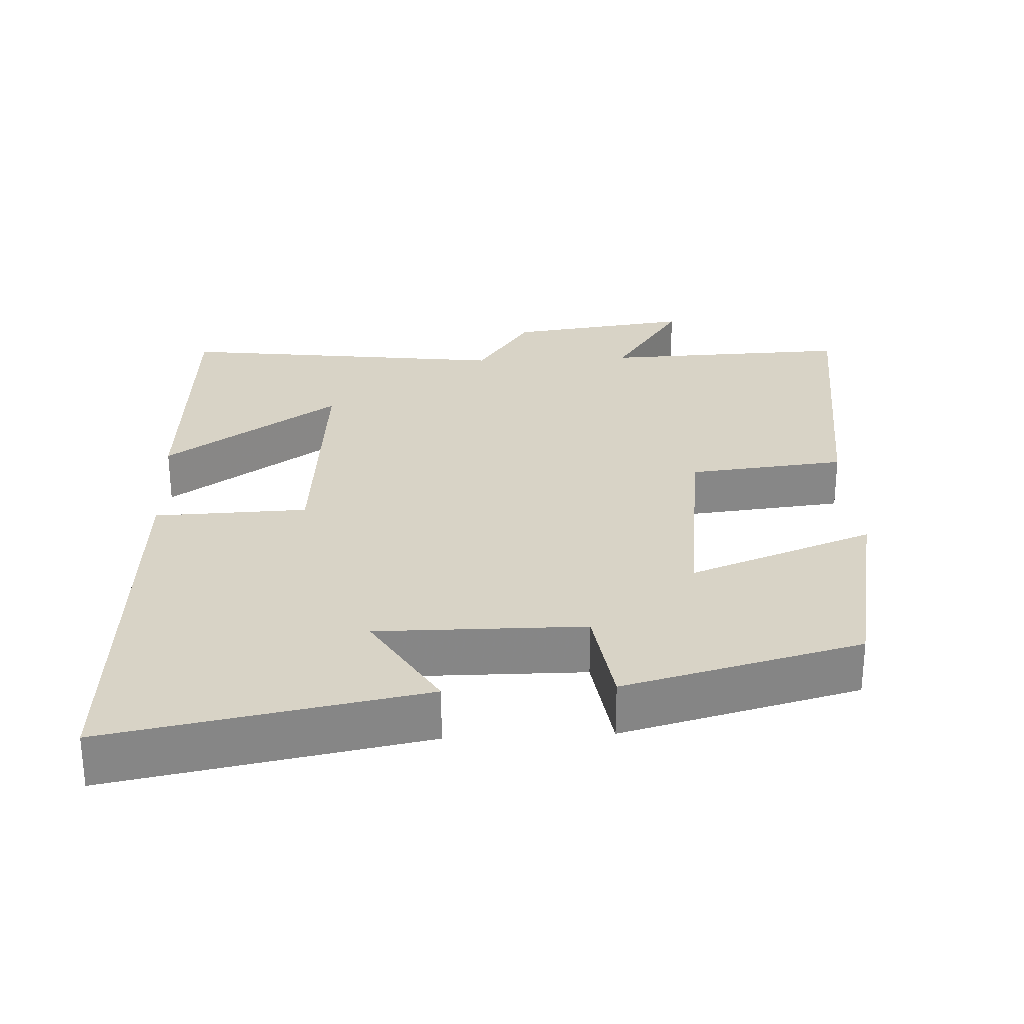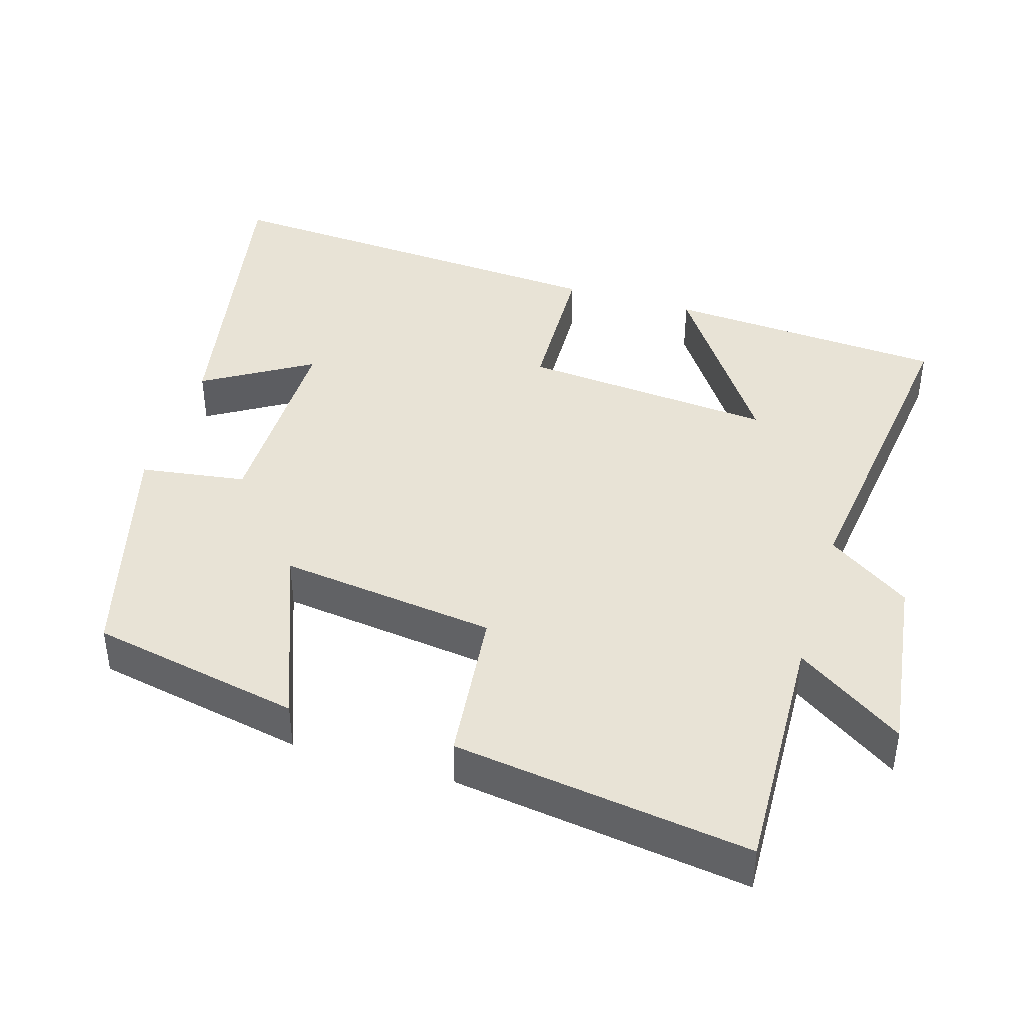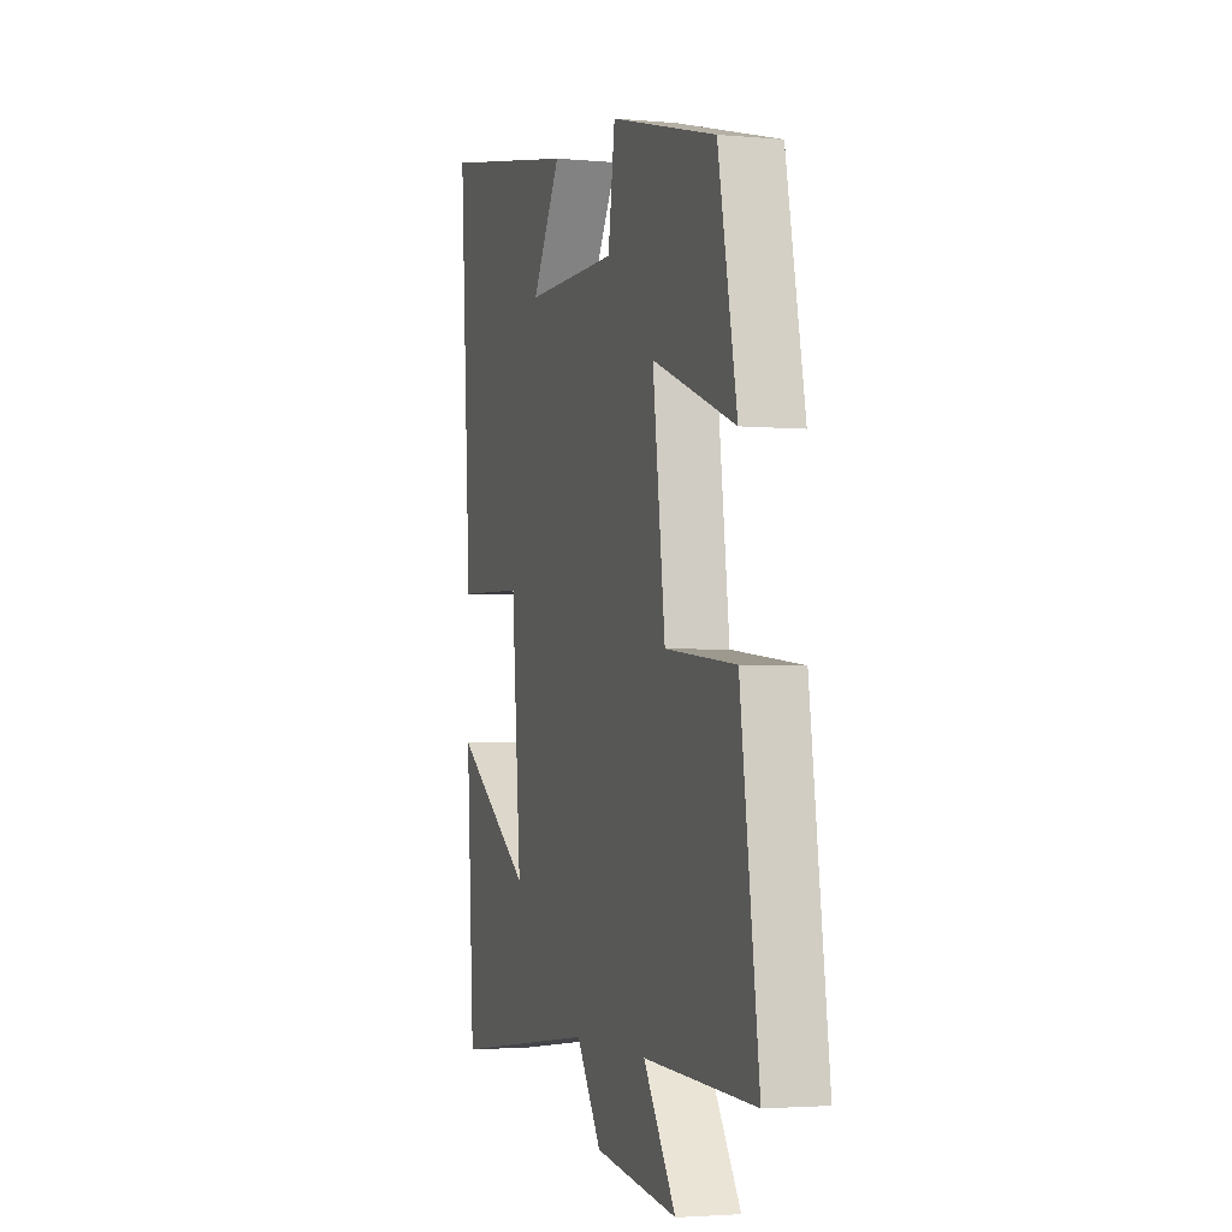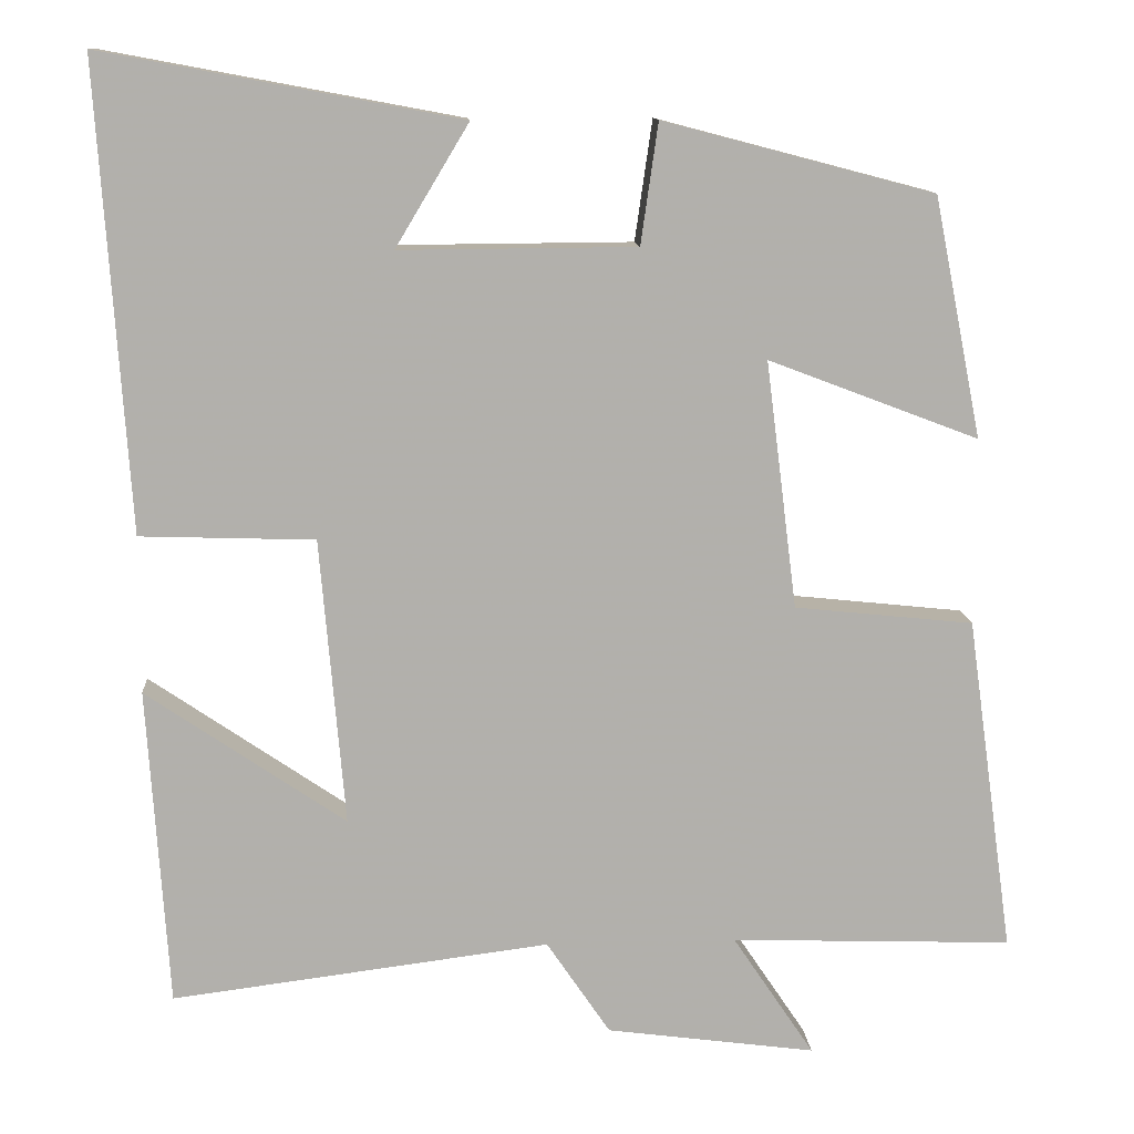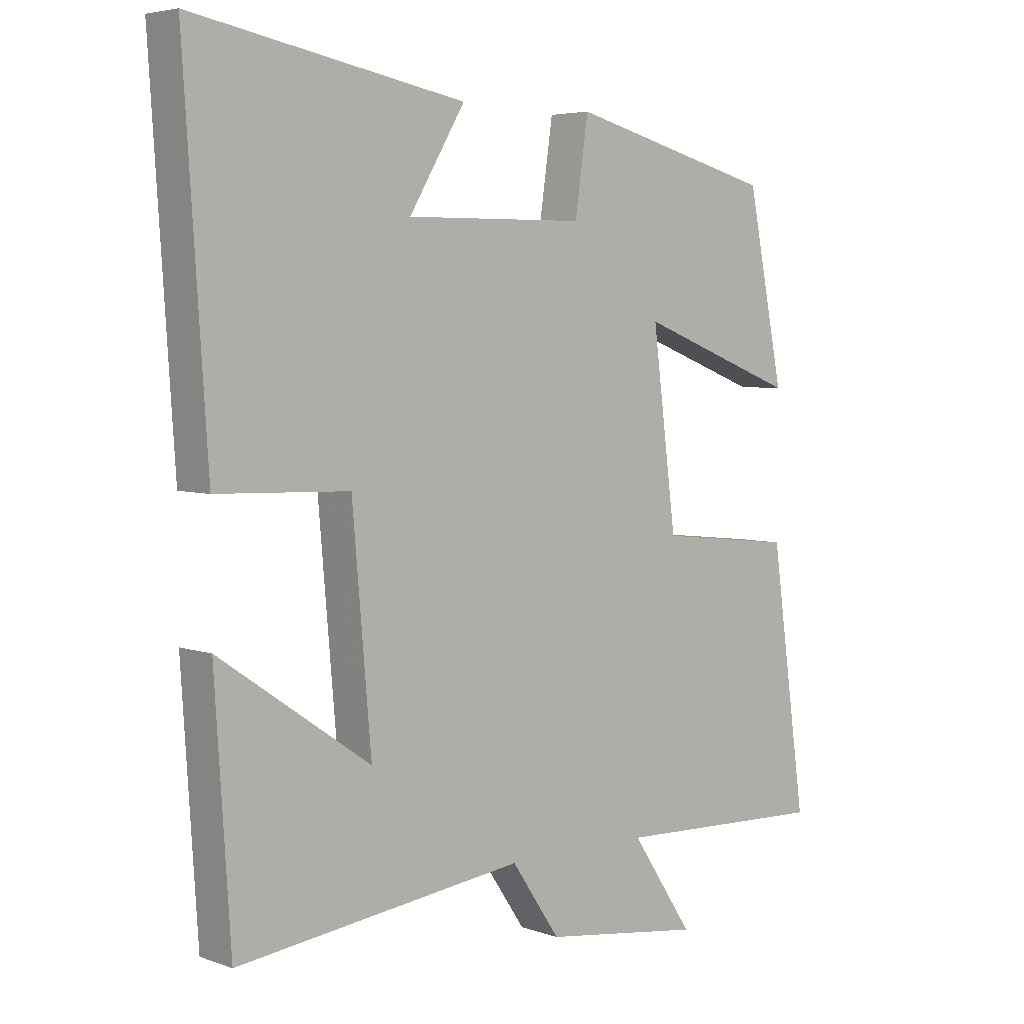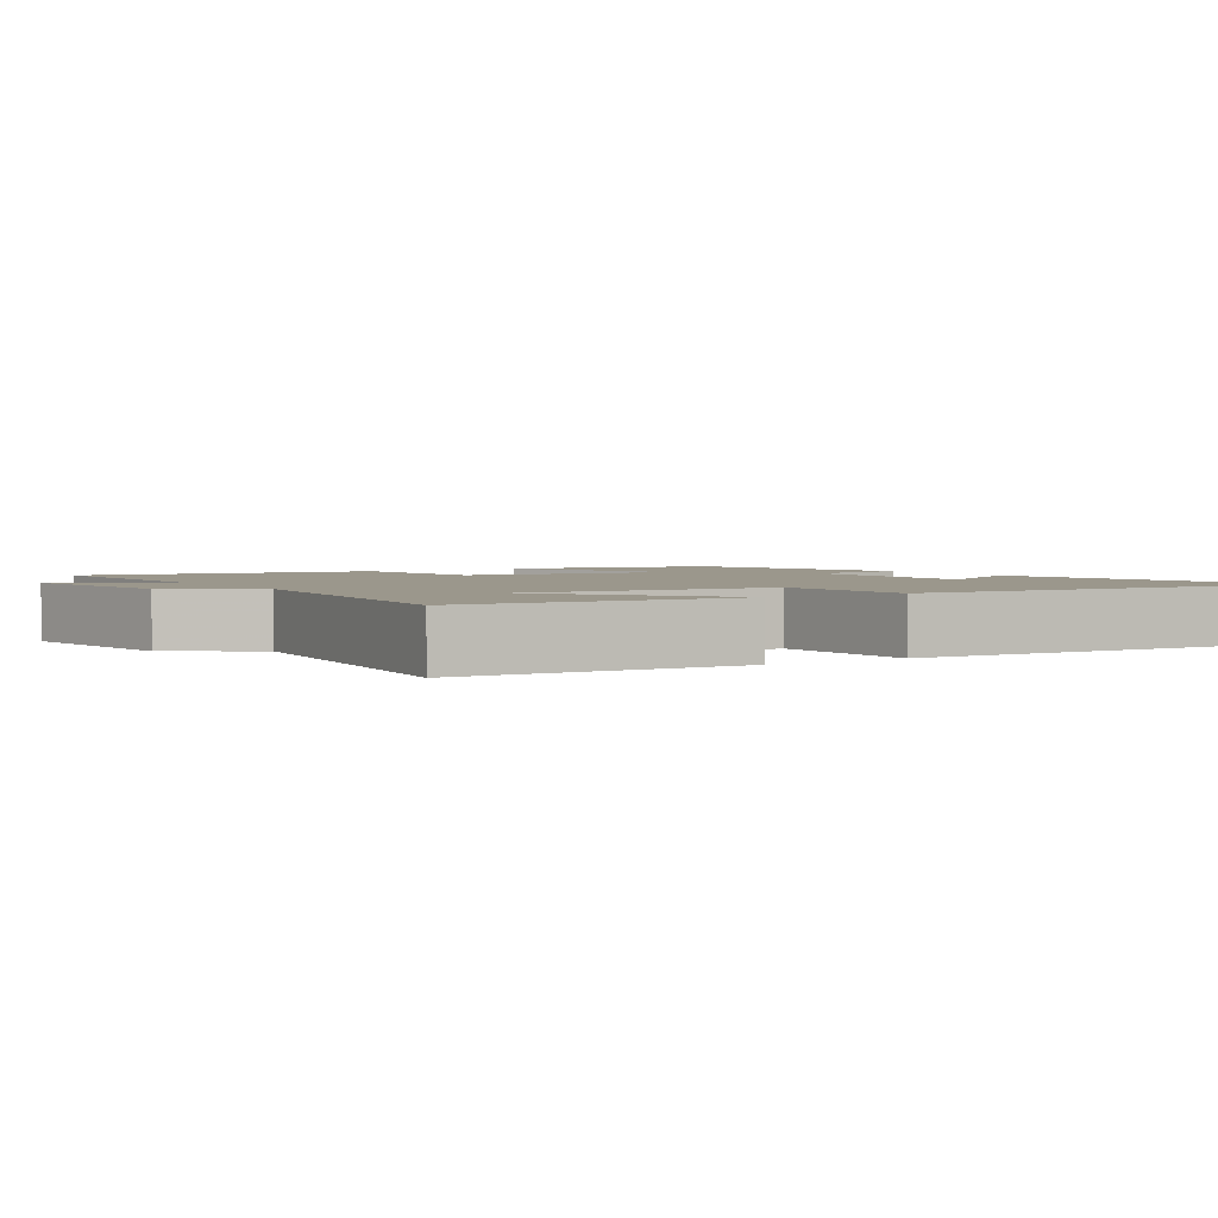
<metadata>
{"format":"obj","ext":"obj","renderer":"f3d","projection":"perspective","resolution":1024,"background":"white","views":[{"elev":28.0,"azim":-2.8,"up":"+Y"},{"elev":41.9,"azim":106.8,"up":"+Y"},{"elev":-2.8,"azim":72.3,"up":"+Z"},{"elev":11.8,"azim":-4.0,"up":"+Z"},{"elev":4.7,"azim":-41.9,"up":"+Z"},{"elev":2.6,"azim":-123.0,"up":"+Y"}]}
</metadata>
<code>
v 0.557 0.07 -0.512
v 0.215 0.07 -0.5
v 0.314 0.07 -0.648
v 0.06 0.07 -0.614
v -0.017 0.07 -0.5
v -0.475 0.07 -0.558
v -0.5 0.07 -0.172
v -0.259 0.07 -0.337
v -0.289 0.07 0.011
v -0.5 0.07 0.018
v -0.537 0.07 0.581
v -0.104 0.07 0.5
v -0.193 0.07 0.352
v 0.093 0.07 0.354
v 0.114 0.07 0.5
v 0.442 0.07 0.414
v 0.5 0.07 0.123
v 0.245 0.07 0.22
v 0.283 0.07 -0.08
v 0.5 0.07 -0.103
v 0.557 0 -0.512
v 0.215 0 -0.5
v 0.314 0 -0.648
v 0.06 0 -0.614
v -0.017 0 -0.5
v -0.475 0 -0.558
v -0.5 0 -0.172
v -0.259 0 -0.337
v -0.289 0 0.011
v -0.5 0 0.018
v -0.537 0 0.581
v -0.104 0 0.5
v -0.193 0 0.352
v 0.093 0 0.354
v 0.114 0 0.5
v 0.442 0 0.414
v 0.5 0 0.123
v 0.245 0 0.22
v 0.283 0 -0.08
v 0.5 0 -0.103
f 19 20 1 2
f 18 19 2
f 15 16 17 18
f 14 15 18 2
f 13 14 2
f 10 11 12 13
f 9 10 13
f 8 9 13 2
f 6 7 8
f 5 6 8
f 5 8 2 3
f 3 4 5
f 22 21 40 39
f 22 39 38
f 38 37 36 35
f 22 38 35 34
f 22 34 33
f 33 32 31 30
f 33 30 29
f 22 33 29 28
f 28 27 26
f 28 26 25
f 23 22 28 25
f 25 24 23
f 1 21 22 2
f 2 22 23 3
f 3 23 24 4
f 4 24 25 5
f 5 25 26 6
f 6 26 27 7
f 7 27 28 8
f 8 28 29 9
f 9 29 30 10
f 10 30 31 11
f 11 31 32 12
f 12 32 33 13
f 13 33 34 14
f 14 34 35 15
f 15 35 36 16
f 16 36 37 17
f 17 37 38 18
f 18 38 39 19
f 19 39 40 20
f 20 40 21 1

</code>
